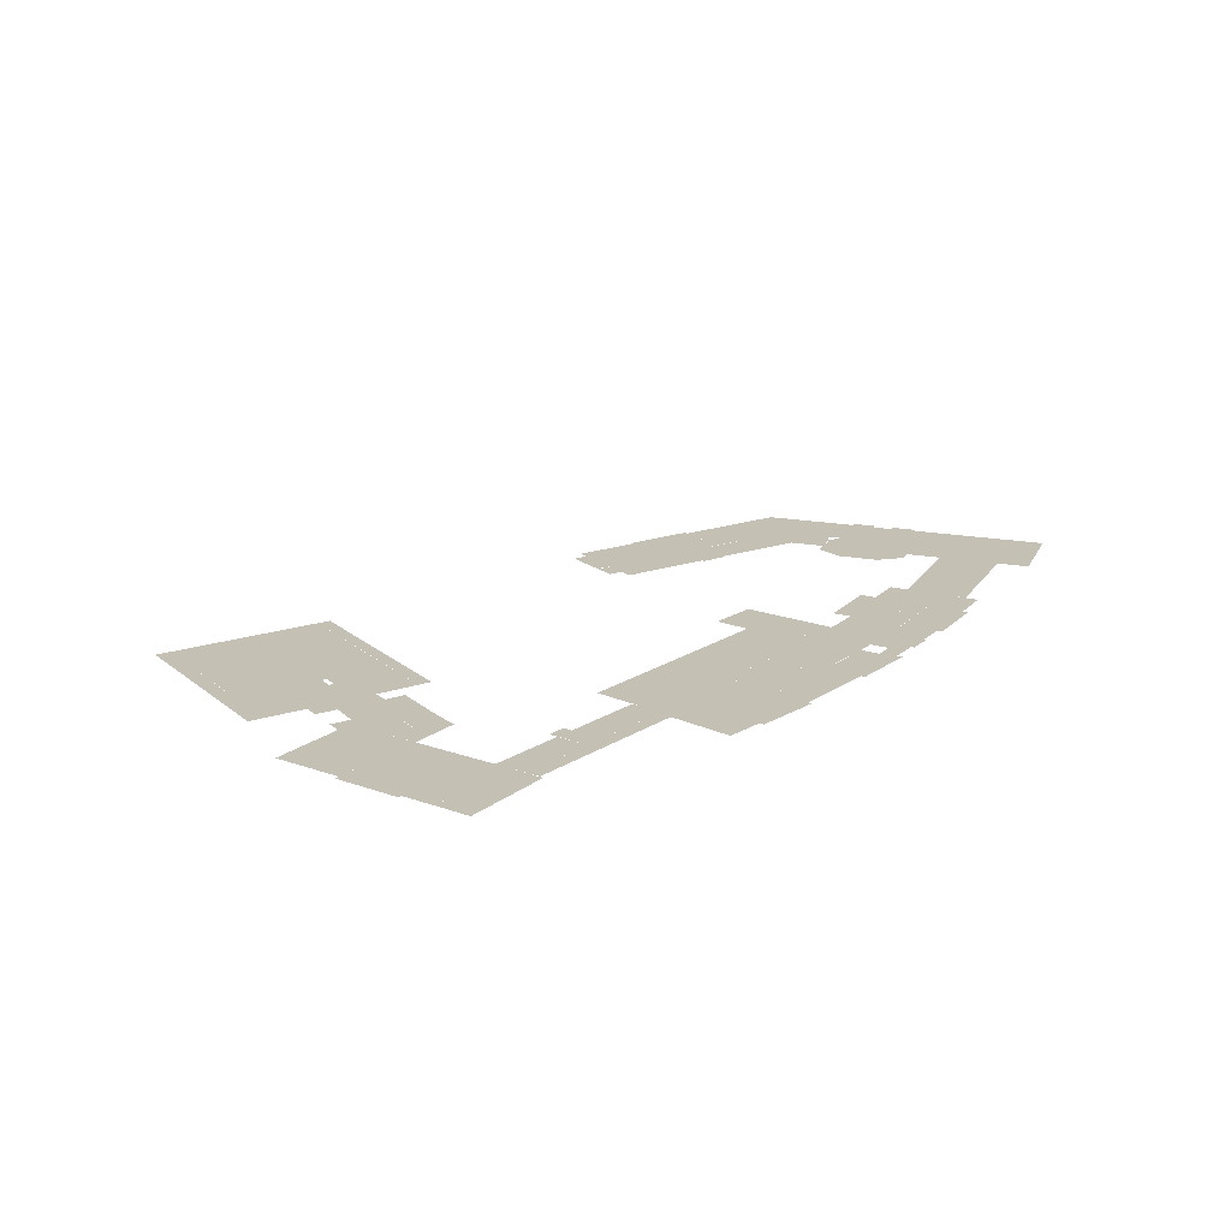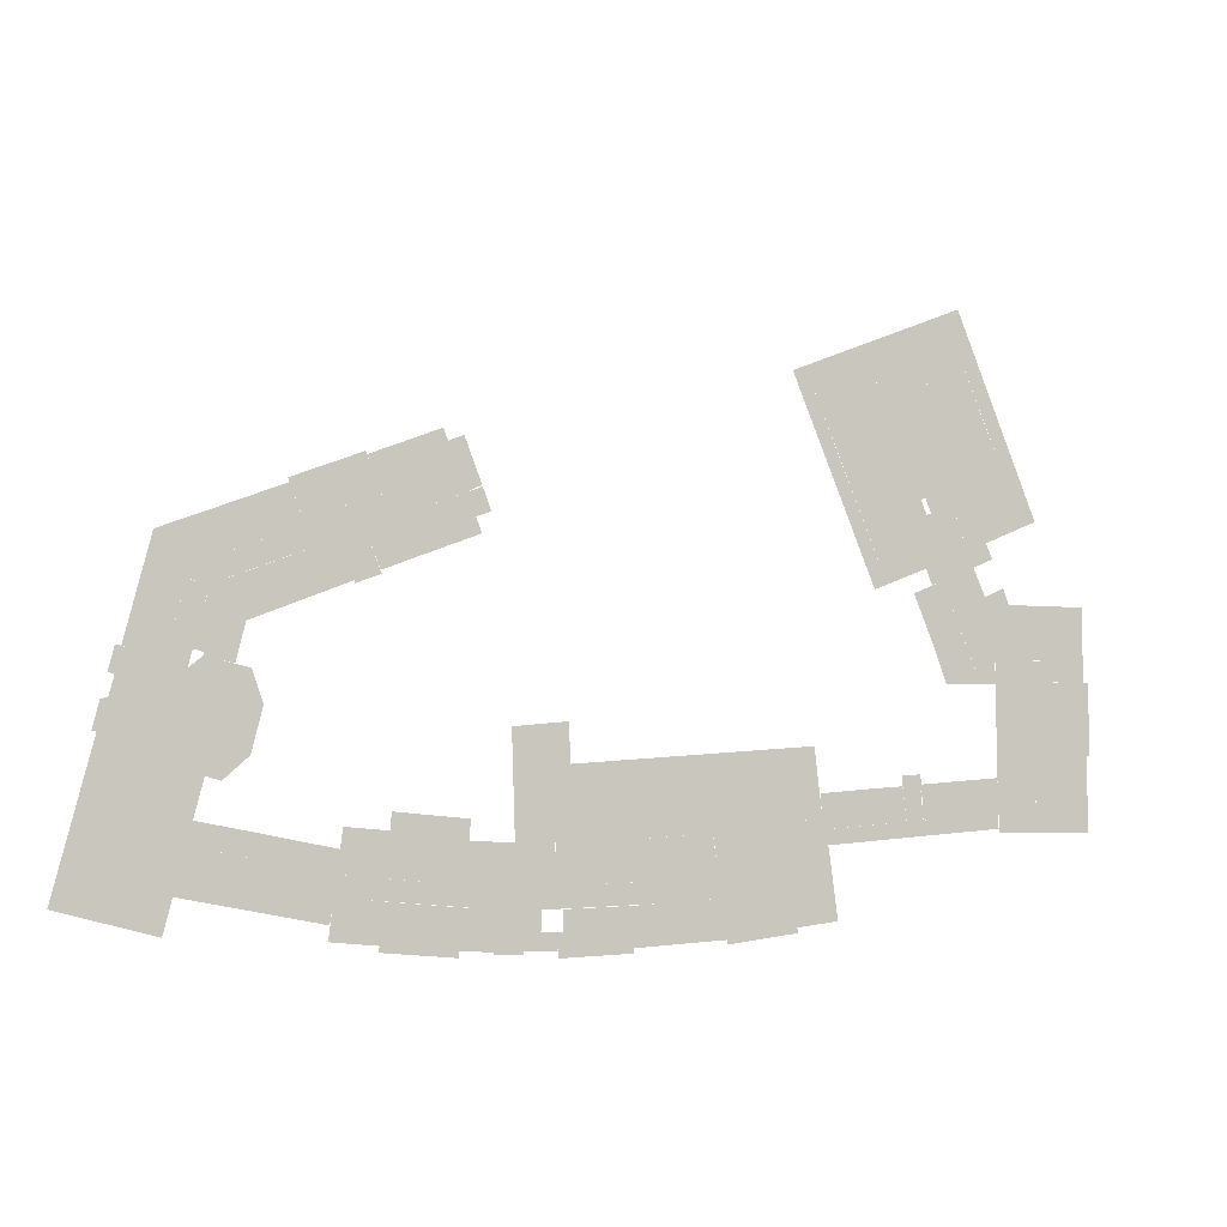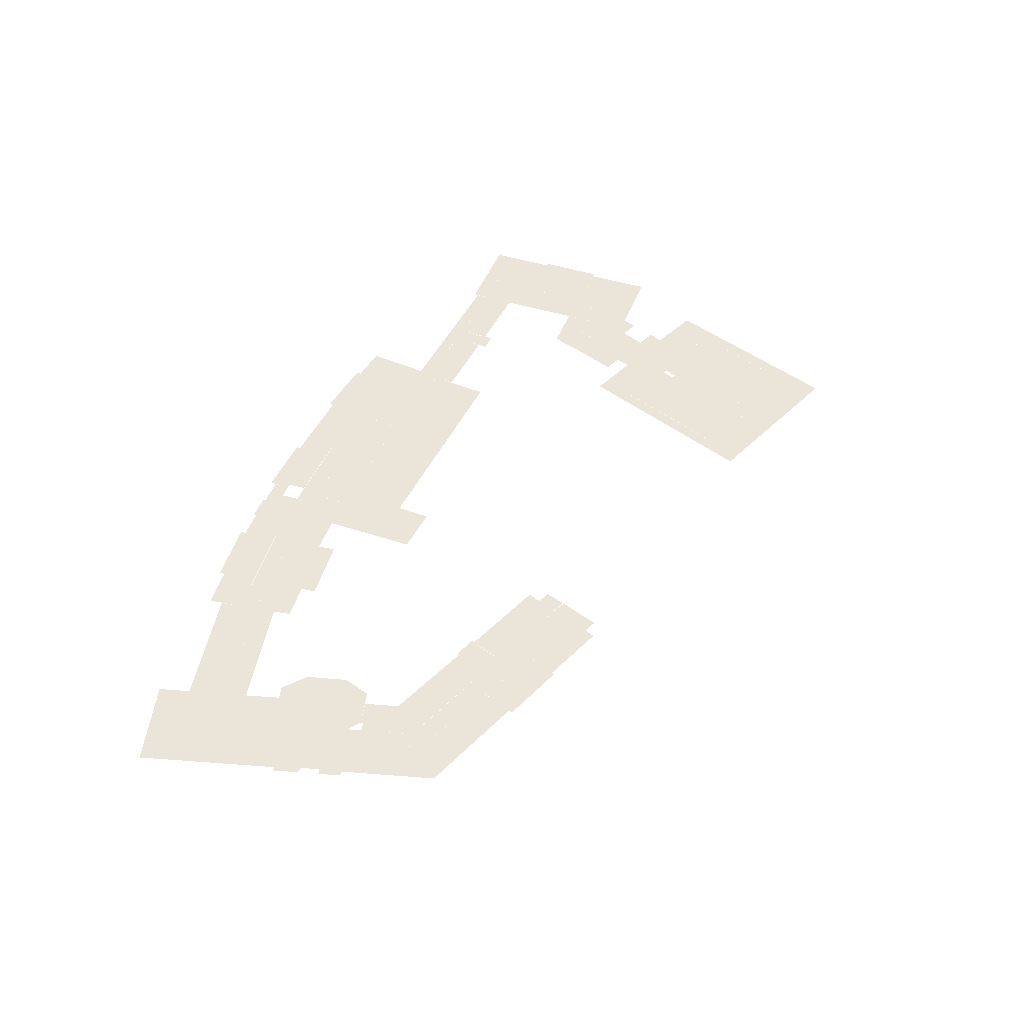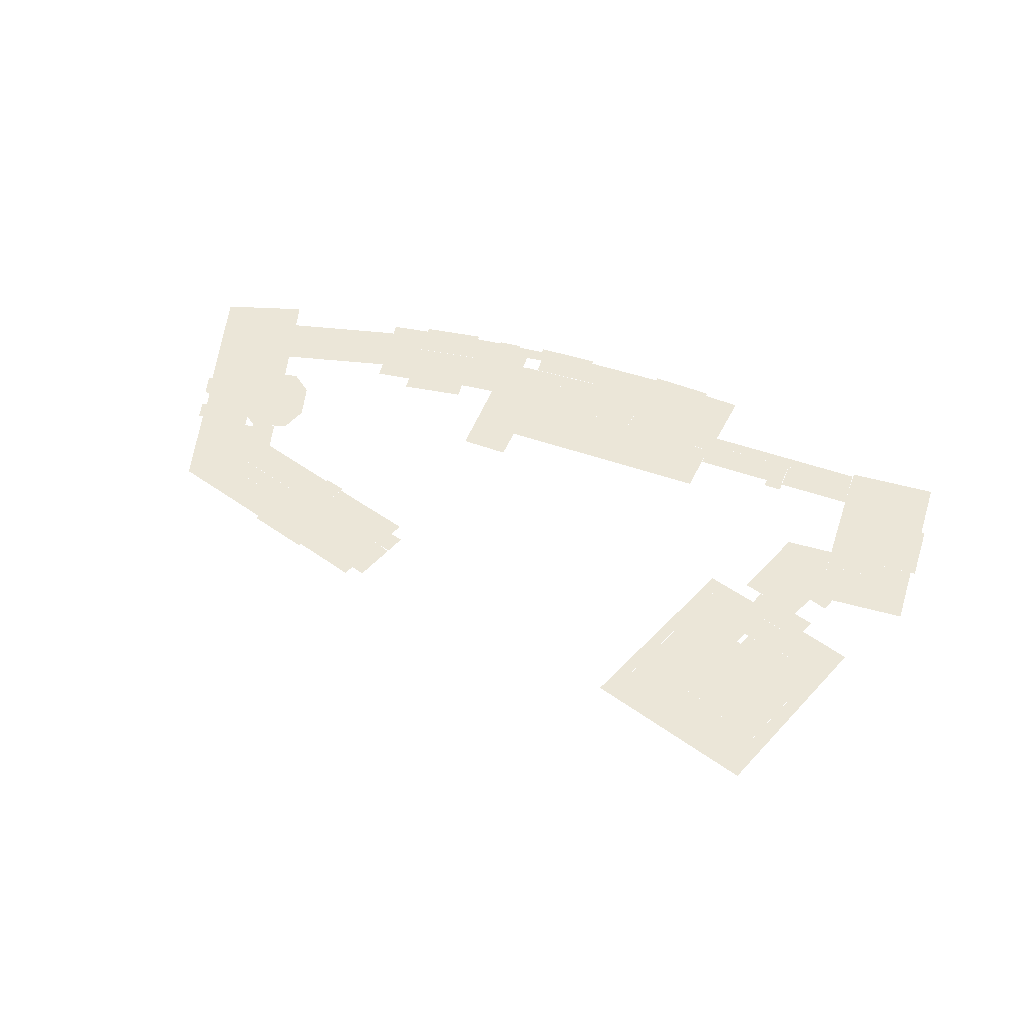
<metadata>
{"format":"obj","ext":"obj","renderer":"f3d","projection":"perspective","resolution":1024,"background":"white","views":[{"elev":18.4,"azim":124.3,"up":"+Y"},{"elev":-5.3,"azim":-22.2,"up":"+Z"},{"elev":45.0,"azim":-70.5,"up":"+Y"},{"elev":46.4,"azim":17.7,"up":"+Y"}]}
</metadata>
<code>
v 0 0 -0
v -1.966 0 -0.7724
v -3.609 0 3.41
v -1.643 0 4.183
v -12.43 0 -27.97
v -16.76 0 -26.86
v -15.92 0 -23.55
v -11.59 0 -24.66
v 76.66 0 24.85
v 75.11 0 24.2
v 74.35 0 26
v 75.9 0 26.65
v 32.55 0 -38.39
v 32.65 0 -40.39
v 28.98 0 -40.35
v 29.02 0 -38.32
v 83.58 0 12.75
v 83.01 0 14.07
v 84.66 0 14.79
v 85.24 0 13.47
v 72.8 0 8.171
v 68.03 0 6.164
v 66.81 0 9.086
v 71.56 0 11.08
v 84.66 0 -25.39
v 89.47 0 -25.36
v 89.49 0 -28.21
v 84.79 0 -28.24
v 80.27 0 11.88
v 83.37 0 13.22
v 86.49 0 10.53
v 81.67 0 8.531
v 89.06 0 -19.61
v 89.04 0 -16.63
v 91.16 0 -16.61
v 94.26 0 -16.83
v 94.28 0 -19.58
v 61.59 0 -31.28
v 60.98 0 -26.91
v 63.22 0 -26.58
v 63.84 0 -30.98
v -8.61 0 -18.59
v -7.293 0 -13.49
v -7.928 0 -20.4
v -8.325 0 -21.82
v -2.44 0 -23.34
v 1.641 0 -15.78
v -4.426 0 -11.14
v 0.3958 0 -12.22
v 0.4098 0 -20.8
v 23.22 0 -26.92
v 22.66 0 -33.58
v 14.3 0 -32.88
v 14.86 0 -26.22
v -5.322 0 -1.426
v -4.764 0 -1.879
v -6.73 0 2.189
v 40.83 0 -35.81
v 43.98 0 -35.62
v 44.31 0 -39.95
v 40.99 0 -40.18
v 21.72 0 8.631
v 20.54 0 11.58
v 22.29 0 12.27
v 23.45 0 9.296
v 22.29 0 1.442
v 19.83 0 0.4746
v 18.18 0 4.656
v 20.64 0 5.62
v 79.27 0 14.24
v 78.04 0 17.19
v 82.79 0 19.18
v 84.01 0 16.29
v 80.73 0 4.469
v 77.56 0 3.151
v 76.62 0 5.407
v 79.79 0 6.725
v -4.574 0 -4.24
v -4.036 0 -4.693
v -5.304 0 -3.875
v -6.218 0 -3.629
v -13.75 0 -13
v -13.07 0 -10.28
v -13.05 0 -13.2
v -15.18 0 -18.64
v -14.41 0 -15.6
v -13.72 0 -15.77
v -7.277 0 -13.48
v -9.183 0 -11.24
v -7.869 0 -10.22
v -5.969 0 -12.41
v -13.53 0 -19.08
v -11.04 0 -22.46
v -8.603 0 -18.57
v -14.19 0 -21.63
v -12.93 0 -29.92
v -10.52 0 -30.53
v 82.04 0 -22.38
v 82.38 0 -26.28
v 75.23 0 -26.87
v 75.04 0 -22.97
v 84.55 0 -15.75
v 84.53 0 -11.47
v 88.98 0 -11.45
v 89.03 0 -15.72
v 91.49 0 -7.188
v 91.5 0 -9.02
v 91.25 0 -7.176
v 84.51 0 -9.082
v 84.43 0 -2.935
v 91.2 0 -2.874
v -11.03 0 -22.43
v -15.35 0 -21.34
v 46.99 0 -28.57
v 50.06 0 -28.36
v 50.7 0 -32.78
v 47.39 0 -33.07
v 2.572 0 -6.444
v 0.9058 0 -2.24
v 3.134 0 -1.357
v 4.801 0 -5.56
v 8.978 0 -34.47
v 8.585 0 -37.47
v 1.828 0 -36.21
v 2.392 0 -33.2
v -8.048 0 -38.45
v -14.69 0 -36.75
v -6.301 0 -31.61
v 13.64 0 5.391
v 11.95 0 9.664
v 14.7 0 10.76
v 16.4 0 6.494
v 85.66 0 -1.089
v 86.38 0 -2.926
v 83.96 0 -1.849
v -3.374 0 -3.895
v -5.529 0 -3.762
v 11.83 0 2.146
v 13.46 0 5.832
v 13.63 0 5.416
v 5.623 0 2.198
v 5.454 0 2.672
v 9.551 0 1.663
v 9.101 0 1.013
v 11.06 0 2.27
v 22.58 0 6.391
v 75.26 0 20.67
v 72.11 0 25.06
v 74.47 0 22.6
v 75.58 0 23.07
v 76.38 0 21.13
v 79.44 0 7.594
v 58.91 0 -31.65
v 58.3 0 -27.28
v 21.98 0 -40.88
v 13.64 0 -40.21
v 14.05 0 -35.16
v 22.38 0 -35.83
v 13.7 0 -39.54
v 10.79 0 -39.3
v 11.17 0 -34.89
v 32.7 0 -41.09
v 33.21 0 -38.41
v 33.27 0 -36.1
v 41.01 0 -40.72
v 76.52 0 14.56
v 77.64 0 11.88
v 74.44 0 10.53
v 73.33 0 13.17
v 91.52 0 -11.4
v 95.9 0 -11.36
v 95.84 0 -2.856
v 0.6474 0 -28.28
v 0.1786 0 -30.77
v -5.86 0 -29.65
v -5.225 0 -27.2
v 78.14 0 6.038
v 76.09 0 6.681
v 77.63 0 7.304
v -2.034 0 -32.38
v -2.59 0 -35.39
v -7.055 0 -34.56
v 70.46 0 0.294
v 75.31 0 2.218
v 75.93 0 0.7291
v 82.92 0 5.372
v 87.79 0 7.384
v 83.56 0 3.897
v 89.89 0 6.593
v 69.55 0 -1.821
v 59.78 0 21.69
v 79.11 0 27.98
v 61.9 0 20.73
v 80.35 0 30.05
v 89.48 0 -24
v 89.69 0 -23.76
v 96.24 0 -28.13
v 96.19 0 -23.7
v 89.27 0 -9.058
v 89.28 0 -11.45
v 72.7 0 19.37
v 71.81 0 21.49
v 73.33 0 22.14
v 74.23 0 20
v 32.4 0 -36.08
v 30.88 0 -36.04
v 32.44 0 -33.86
v 24.08 0 -35.93
v 24.12 0 -33.62
v 25.81 0 -35.96
v 30.81 0 -38.36
v 25.89 0 -33.64
v 29.25 0 -33.8
v 28.98 0 -40.71
v 25.73 0 -40.66
v 25.98 0 -29.24
v 29.33 0 -29.3
v 71.95 0 16.43
v 71 0 18.66
v 75.17 0 17.77
v 78.19 0 7.556
v 77.46 0 9.239
v 78.56 0 9.701
v 79.26 0 8.035
v 23.04 0 -29.15
v 25.93 0 -32.27
v 22.78 0 -32.2
v 74.96 0 -23.73
v 74.94 0 -21.86
v 72.62 0 -22.07
v 73.17 0 -27.05
v 48.31 0 -39.68
v 47.99 0 -35.34
v 76.82 0 -7.897
v 79.16 0 -6.924
v 79.39 0 -7.462
v 78.31 0 -11.92
v 80.59 0 -6.968
v 82.67 0 -11.85
v 72.52 0 15.09
v 73.97 0 15.69
v 74.75 0 13.79
v -0.2184 0 -7.574
v -1.528 0 -6.274
v -2.551 0 -3.586
v 70.47 0 0.2686
v 20.02 0 12.89
v 18.86 0 7.476
v 17.16 0 11.74
v 89.43 0 -22.2
v 89.19 0 -22.41
v 89.41 0 -19.61
v 84.6 0 -22.44
v 84.58 0 -19.68
v 9.576 0 -29.98
v 9.231 0 -32.47
v 79.27 0 -3.772
v 75.72 0 -5.244
v 32.35 0 -29.36
v 27.96 0 -29.27
v 32.33 0 -27.37
v 62.95 0 -26.62
v 58.05 0 -25.31
v 49.83 0 -26.45
v 40.67 0 -28.99
v 40.61 0 -27.08
v 50.09 0 -28.35
v 34.05 0 -21.24
v 27.57 0 -17.49
v 33.8 0 -16.86
v 62.05 0 -18.99
v 8.263 0 3.784
v 6.608 0 7.964
v 11.81 0 10
v 77.15 0 23.68
v 79.1 0 28.01
v 80.36 0 25.03
v 24.26 0 2.209
v 23.6 0 3.893
v 25.27 0 4.549
v 24.31 0 7.056
v 0.2629 0 -32.8
v -0.322 0 -35.81
v 25.77 0 -38.26
v 25.73 0 -40.33
v 24.04 0 -38.21
v 22.03 0 -40.24
v 76.65 0 6.909
v 75.93 0 8.593
v -4.396 0 -11.15
v -4.354 0 -10.83
v -1.261 0 -11.82
v -4.247 0 -5.589
v -5.501 0 -10.51
v -19.02 0 -35.64
v 81.57 0 22.1
v 76.81 0 20.1
v 40.81 0 -33.41
v 32.44 0 -33.75
v 40.61 0 -27.05
v -6.793 0 -3.148
v -9.528 0 1.094
v -10.38 0 -2.235
v 2.858 0 1.113
v 1.199 0 5.306
v 3.981 0 6.4
v 70.11 0 20.78
v 43.71 0 -28.79
v 43.99 0 -33.3
v 84.6 0 -22.17
v 84.68 0 -27.76
v 63.4 0 -27.88
v 63.64 0 -29.58
v -6.822 0 -6.021
v -11.08 0 -4.959
v 91.67 0 -23.73
v 91.65 0 -19.6
v 29.28 0 -32.26
v 32.39 0 -32.3
v 91.13 0 -11.42
v 91.18 0 -16.61
v 6.615 0 -4.824
v 4.936 0 -0.6459
v 8.945 0 -34.72
v 8.444 0 -39.09
v 65.59 0 12.01
v 70.32 0 14.01
v -7.686 0 -24.61
v -8.946 0 -24.28
v -4.111 0 -22.91
v -8.785 0 -28.91
v -11.79 0 -7.812
v -7.534 0 -8.874
v 68.87 0 23.7
v 69.99 0 -23.4
v 72.72 0 -23.19
v 70.33 0 -27.27
v 8.991 0 -3.871
v 7.315 0 0.3095
v 74.39 0 -2.058
v 78.12 0 -0.5015
v 79.47 0 -3.69
v -7.851 0 -10.2
v -12.47 0 -10.43
v 17.81 0 -0.3125
v 15.36 0 -1.275
v 13.69 0 2.893
v 16.16 0 3.865
v 96.16 0 -19.57
v 83.36 0 -5.619
v 82.58 0 -3.746
v 84.49 0 -5.162
v 62.72 0 -24.04
v 78.4 0 20.77
v 59.94 0 -38.87
v 51.69 0 -39.96
v 51.05 0 -35.11
v 59.24 0 -33.98
v 13.5 0 -2.022
v 82.12 0 -2.655
v 79.31 0 -3.873
v 83.34 0 -2.118
v 81.89 0 1.089
v 76.67 0 -1.083
v 84.46 0 -5.172
v 84.51 0 -11.82
v 84.34 0 2.117
v 64.37 0 14.9
v 66.62 0 22.74
v 69.09 0 16.91
v 61.31 0 -33.72
v 61.88 0 -38.03
v 59.85 0 -38.31
v 73.81 0 12.03
v -10.05 0 -28.58
v 9.011 0 -34.73
v 10.76 0 -3.163
v 24.25 0 7.219
v 75.39 0 8.367
v 96.56 0 -16.81
v 96.59 0 -19.57
v 3.801 0 6.853
v 9.854 0 -27.75
v 14.7 0 -28.13
v -14.67 0 -18.76
v -13.52 0 -19.06
v 51.64 0 -39.47
v 61 0 -31.36
v -3.394 0 -3.903
v 96.49 0 -11.35
v 96.52 0 -14.15
v 91.16 0 -14.21
v 91.18 0 -16.85
v 13.61 0 -2.385
v 10.8 0 -3.458
v 64.72 0 -37.65
f 1 2 3 4
f 5 6 7 8
f 9 10 11 12
f 13 14 15 16
f 17 18 19 20
f 21 22 23 24
f 25 26 27 28
f 29 30 17
f 20 31 17
f 31 17 20
f 32 29 17
f 29 17 32
f 31 32 17
f 32 17 31
f 33 34 35
f 36 37 35
f 37 33 35
f 38 39 40 41
f 42 43 44
f 45 44 46
f 47 48 49
f 46 44 50
f 43 48 47
f 50 43 47
f 44 43 50
f 51 52 53 54
f 55 2 56
f 56 55 2
f 57 3 55
f 55 3 2
f 58 59 60 61
f 62 63 64 65
f 66 67 68 69
f 70 71 72 73
f 74 75 76 77
f 78 79 80
f 79 80 78
f 80 79 81
f 79 81 80
f 82 83 84
f 85 86 87
f 88 87 86
f 89 90 88
f 88 89 90
f 90 88 89
f 88 90 91
f 91 88 90
f 85 87 92
f 92 85 87
f 44 93 94
f 93 94 44
f 95 92 93
f 93 95 92
f 84 83 89
f 84 89 88
f 88 84 89
f 87 84 88
f 79 90 81
f 90 81 79
f 92 87 94
f 94 92 87
f 92 94 93
f 94 93 92
f 93 92 94
f 79 91 90
f 91 90 79
f 90 79 91
f 96 93 97
f 97 96 93
f 97 93 44
f 44 97 93
f 94 87 88
f 87 88 94
f 88 94 87
f 98 99 100 101
f 102 103 104 105
f 106 107 108
f 107 109 108
f 108 110 111
f 109 110 108
f 112 8 7 113
f 114 115 116 117
f 118 119 120 121
f 122 123 124 125
f 126 127 96 128
f 129 130 131 132
f 133 134 110 135
f 79 78 136
f 78 137 136
f 138 139 140
f 81 56 137
f 141 142 143
f 144 141 143
f 145 139 138
f 143 142 145
f 137 56 136
f 140 62 146
f 146 140 62
f 142 139 145
f 56 141 136
f 138 140 146
f 146 138 140
f 136 141 144
f 147 148 149
f 149 11 150
f 150 149 11
f 148 11 149
f 11 149 148
f 151 32 147
f 152 148 147
f 32 152 147
f 39 38 153 154
f 155 156 157 158
f 157 159 160 161
f 162 13 163
f 58 163 164
f 164 58 163
f 165 162 163
f 162 163 165
f 58 165 163
f 165 163 58
f 166 167 168 169
f 111 106 108
f 108 111 106
f 170 106 171
f 171 170 106
f 172 106 111
f 111 172 106
f 171 106 172
f 172 171 106
f 173 174 175 176
f 177 76 178 179
f 180 181 182 128
f 183 184 185
f 186 187 188
f 188 186 187
f 188 187 189
f 189 188 187
f 185 190 183
f 191 192 193
f 193 191 192
f 191 194 192
f 183 190 193
f 190 191 193
f 189 187 194
f 194 189 187
f 187 192 194
f 194 187 192
f 192 194 187
f 195 196 27
f 197 196 198
f 27 196 197
f 199 200 103 109
f 201 202 203 204
f 205 206 207
f 208 209 210
f 211 16 206
f 210 209 212
f 207 206 213
f 214 215 16
f 213 210 212
f 210 212 213
f 206 16 213
f 212 216 217
f 217 212 216
f 16 210 213
f 217 213 212
f 213 212 217
f 215 210 16
f 218 219 204 220
f 221 222 223 224
f 225 216 226 227
f 101 228 229
f 229 228 230
f 100 231 228
f 228 231 230
f 232 60 59 233
f 234 235 236
f 237 236 238
f 238 237 236
f 234 236 237
f 237 234 236
f 239 237 238
f 240 218 241
f 242 241 166
f 241 218 220
f 166 241 220
f 118 243 244
f 245 119 244
f 119 118 244
f 21 184 246 22
f 247 62 248 249
f 250 251 252
f 251 253 254
f 252 251 254
f 255 256 174 173
f 236 235 238
f 257 238 235
f 235 257 238
f 234 258 235
f 258 257 235
f 259 260 261
f 262 154 263
f 154 263 262
f 264 265 266
f 265 266 264
f 267 265 264
f 261 260 268
f 260 268 261
f 269 270 268
f 270 268 269
f 262 263 271
f 271 262 263
f 264 271 263
f 263 264 271
f 261 268 266
f 266 261 268
f 266 268 264
f 264 266 268
f 260 269 268
f 264 268 271
f 271 264 268
f 268 271 264
f 139 272 273 274
f 275 12 276 277
f 278 66 279
f 280 279 281
f 279 66 69
f 281 279 69
f 282 283 181 180
f 284 285 286
f 286 158 208
f 285 287 286
f 287 158 286
f 105 33 254 102
f 288 289 222 221
f 290 291 292
f 292 290 291
f 244 243 293
f 243 293 244
f 293 291 294
f 294 293 291
f 292 291 243
f 243 292 291
f 243 291 293
f 291 293 243
f 127 295 6 5
f 296 72 71 297
f 19 18 73
f 30 29 18
f 73 18 70
f 18 29 70
f 298 299 261 300
f 56 81 55
f 81 55 56
f 301 55 81
f 81 301 55
f 301 302 55
f 57 55 302
f 302 57 55
f 303 302 301
f 141 304 305 306
f 219 307 202 201
f 265 308 309 298
f 98 310 99
f 310 99 98
f 310 311 99
f 311 99 310
f 312 99 313
f 313 312 99
f 313 99 311
f 311 313 99
f 282 125 124 283
f 314 301 81
f 81 314 301
f 315 303 301
f 315 301 314
f 314 315 301
f 195 251 196
f 196 195 251
f 251 250 196
f 196 251 250
f 250 196 251
f 26 251 195
f 195 26 251
f 316 196 250
f 196 250 316
f 317 250 252
f 252 317 250
f 317 316 250
f 316 250 317
f 253 251 25
f 25 253 251
f 25 251 26
f 26 25 251
f 213 318 319 207
f 200 170 320
f 320 200 170
f 104 200 34
f 34 104 200
f 107 170 199
f 199 107 170
f 200 199 170
f 200 320 321
f 321 200 320
f 320 321 200
f 321 34 200
f 34 200 321
f 322 121 120 323
f 324 161 160 325
f 24 23 326 327
f 77 177 179 224
f 328 329 45
f 328 45 330
f 330 328 45
f 331 328 175
f 175 331 328
f 330 175 328
f 175 328 330
f 332 315 314 333
f 203 307 334 148
f 335 336 231 337
f 338 322 323 339
f 340 341 342 258
f 259 319 318 217
f 343 89 333
f 344 332 89
f 89 332 333
f 345 346 347 348
f 349 198 316 317
f 350 351 110 352
f 262 353 40
f 312 40 337
f 40 353 335
f 337 40 335
f 277 296 354 275
f 117 309 308 114
f 355 356 357 358
f 346 359 138 347
f 360 361 342
f 361 342 360
f 362 360 363
f 360 363 362
f 341 364 184
f 365 366 350
f 367 363 186
f 363 186 367
f 350 361 360
f 342 341 360
f 360 342 341
f 366 239 350
f 363 360 341
f 341 363 360
f 360 341 363
f 363 341 184
f 341 184 363
f 239 361 350
f 184 186 363
f 186 363 184
f 368 193 369 370
f 149 150 151 147
f 358 371 372 373
f 374 24 369 334
f 209 208 52
f 97 375 175
f 180 128 175
f 128 97 175
f 376 180 256
f 256 180 175
f 52 376 256
f 208 376 52
f 377 338 339 144
f 351 360 135 110
f 65 378 146 62
f 67 345 348 68
f 374 168 24
f 168 379 24
f 223 379 167
f 167 379 168
f 75 184 379
f 379 184 24
f 4 305 304 1
f 36 380 381 37
f 142 382 273 272
f 383 384 53 256
f 385 386 95 113
f 153 116 264 263
f 52 227 226 212
f 233 357 387 232
f 309 116 357
f 357 309 116
f 116 357 309
f 59 309 357
f 357 59 309
f 357 116 388
f 388 357 116
f 371 357 388
f 299 309 59
f 59 299 309
f 205 299 59
f 326 368 370 327
f 169 240 241 242
f 10 9 354 297
f 245 79 389
f 293 79 245
f 244 293 245
f 320 390 391 392
f 248 132 131 249
f 208 210 284 286
f 328 331 375 329
f 391 380 393 392
f 143 145 144
f 394 395 377
f 144 145 138
f 144 138 377
f 377 144 138
f 377 138 394
f 394 377 138
f 74 152 31 187
f 388 41 396 372

</code>
